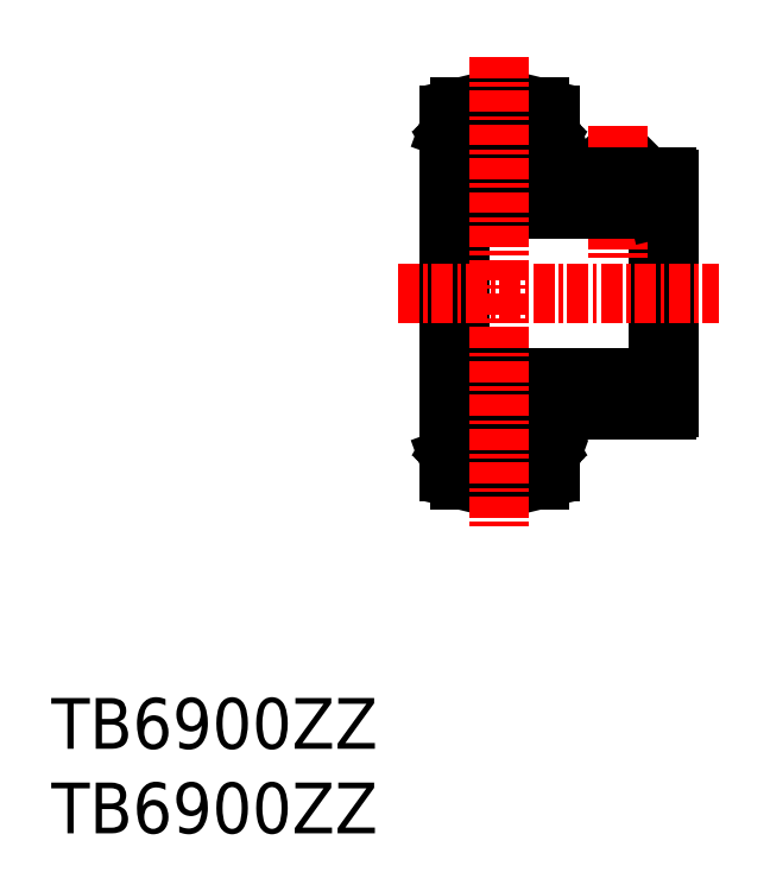
<metadata>
{"format":"dxf","ext":"dxf","renderer":"ezdxf+matplotlib","layout":"modelspace","background":"white","min_lineweight":24,"dpi":150}
</metadata>
<code>
0
SECTION
2
ENTITIES
0
TEXT
8
0
10
44.78
20
37.3
30
0
40
3
1
TB6900ZZ
11
44.78
21
38.8
31
0
73
     2
0
TEXT
8
0
10
44.78
20
42.3
30
0
40
3
1
TB6900ZZ
11
44.78
21
43.8
31
0
73
     2
0
LINE
8
0
10
74.28
20
58.66
30
0
11
74.28
21
62.35
31
0
0
LINE
8
0
10
68.28
20
58.66
30
0
11
68.28
21
79.78
31
0
0
CIRCLE
8
0
10
71.28
20
61.22
30
0
40
1.587
0
LINE
8
0
10
68.94
20
58.22
30
0
11
73.62
21
58.22
31
0
0
ARC
8
0
10
71.28
20
61.31
30
0
40
1.675
50
227.6
51
312.4
0
LINE
8
0
10
68.48
20
60.28
30
0
11
68.48
21
62.15
31
0
0
LINE
8
0
10
68.63
20
60.37
30
0
11
68.63
21
62.15
31
0
0
ARC
8
0
10
71.28
20
61.22
30
0
40
1.93
50
153.9
51
196.6
0
ARC
8
0
10
71.28
20
61.22
30
0
40
1.63
50
148.6
51
199.7
0
LINE
8
0
10
69.89
20
62.07
30
0
11
69.55
21
62.07
31
0
0
ARC
8
0
10
68.99
20
59.67
30
0
40
0.3
50
81.97
51
210.7
0
LINE
8
0
10
69.18
20
60.05
30
0
11
68.63
21
60.37
31
0
0
LINE
8
0
10
69.03
20
59.97
30
0
11
68.48
21
60.28
31
0
0
ARC
8
0
10
68.91
20
59.62
30
0
40
0.2
50
225
51
270
0
ARC
8
0
10
68.91
20
59.62
30
0
40
0.2
50
225
51
270
0
LINE
8
0
10
68.94
20
58.22
30
0
11
68.78
21
58.26
31
0
0
LINE
8
0
10
68.48
20
59.57
30
0
11
68.28
21
59.49
31
0
0
LINE
8
0
10
68.68
20
59.57
30
0
11
68.48
21
59.57
31
0
0
LINE
8
0
10
68.73
20
59.52
30
0
11
68.77
21
59.47
31
0
0
LINE
8
0
10
68.68
20
59.57
30
0
11
68.77
21
59.47
31
0
0
ARC
8
0
10
69.12
20
59.2
30
0
40
1
50
212.5
51
249.9
0
LINE
8
0
10
70.15
20
60.07
30
0
11
69.28
21
60.07
31
0
0
LINE
8
0
10
69.03
20
59.81
30
0
11
69.03
21
59.97
31
0
0
ARC
8
0
10
68.99
20
59.67
30
0
40
0.15
50
73.77
51
212
0
LINE
8
0
10
69.03
20
59.62
30
0
11
69.03
21
59.97
31
0
0
LINE
8
0
10
69.18
20
59.62
30
0
11
69.18
21
60.05
31
0
0
LINE
8
0
10
69.18
20
59.62
30
0
11
69.18
21
59.97
31
0
0
LINE
8
0
10
69.18
20
59.97
30
0
11
69.28
21
60.07
31
0
0
LINE
8
0
10
69.75
20
60.67
30
0
11
69.43
21
60.67
31
0
0
ARC
8
0
10
68.98
20
59.62
30
0
40
0.2
50
270
51
0
0
ARC
8
0
10
68.98
20
59.62
30
0
40
0.2
50
270
51
0
0
LINE
8
0
10
68.98
20
59.42
30
0
11
68.91
21
59.42
31
0
0
LINE
8
0
10
68.9
20
59.57
30
0
11
68.98
21
59.57
31
0
0
LINE
8
0
10
68.98
20
59.42
30
0
11
68.91
21
59.42
31
0
0
ARC
8
0
10
68.9
20
59.62
30
0
40
0.05
50
212
51
270
0
ARC
8
0
10
68.98
20
59.62
30
0
40
0.05
50
270
51
0
0
LINE
8
0
10
74.08
20
60.28
30
0
11
74.08
21
62.15
31
0
0
LINE
8
0
10
73.93
20
60.37
30
0
11
73.93
21
62.15
31
0
0
ARC
8
0
10
71.28
20
61.22
30
0
40
1.93
50
343.4
51
26.13
0
ARC
8
0
10
71.28
20
61.22
30
0
40
1.63
50
340.3
51
31.43
0
LINE
8
0
10
72.67
20
62.07
30
0
11
73.01
21
62.07
31
0
0
ARC
8
0
10
73.65
20
59.62
30
0
40
0.2
50
270
51
315
0
ARC
8
0
10
73.57
20
59.67
30
0
40
0.3
50
329.3
51
98.03
0
LINE
8
0
10
73.38
20
60.05
30
0
11
73.93
21
60.37
31
0
0
LINE
8
0
10
73.53
20
59.97
30
0
11
74.08
21
60.28
31
0
0
ARC
8
0
10
73.65
20
59.62
30
0
40
0.2
50
270
51
315
0
ARC
8
0
10
73.44
20
59.2
30
0
40
1
50
290.1
51
327.5
0
LINE
8
0
10
72.41
20
60.07
30
0
11
73.28
21
60.07
31
0
0
LINE
8
0
10
73.53
20
59.81
30
0
11
73.53
21
59.97
31
0
0
ARC
8
0
10
73.57
20
59.67
30
0
40
0.15
50
328
51
106.2
0
LINE
8
0
10
73.53
20
59.62
30
0
11
73.53
21
59.97
31
0
0
LINE
8
0
10
73.38
20
59.62
30
0
11
73.38
21
60.05
31
0
0
LINE
8
0
10
73.38
20
59.62
30
0
11
73.38
21
59.97
31
0
0
LINE
8
0
10
72.81
20
60.67
30
0
11
73.13
21
60.67
31
0
0
LINE
8
0
10
73.38
20
59.97
30
0
11
73.28
21
60.07
31
0
0
ARC
8
0
10
73.58
20
59.62
30
0
40
0.2
50
180
51
270
0
ARC
8
0
10
73.58
20
59.62
30
0
40
0.2
50
180
51
270
0
LINE
8
0
10
73.58
20
59.42
30
0
11
73.65
21
59.42
31
0
0
LINE
8
0
10
73.58
20
59.42
30
0
11
73.65
21
59.42
31
0
0
LINE
8
0
10
73.66
20
59.57
30
0
11
73.58
21
59.57
31
0
0
ARC
8
0
10
73.58
20
59.62
30
0
40
0.05
50
180
51
270
0
ARC
8
0
10
73.66
20
59.62
30
0
40
0.05
50
270
51
328
0
LINE
8
0
10
73.62
20
58.22
30
0
11
73.78
21
58.26
31
0
0
LINE
8
0
10
74.08
20
59.57
30
0
11
74.28
21
59.49
31
0
0
LINE
8
0
10
73.88
20
59.57
30
0
11
74.08
21
59.57
31
0
0
LINE
8
0
10
73.83
20
59.52
30
0
11
73.79
21
59.47
31
0
0
LINE
8
0
10
73.88
20
59.57
30
0
11
73.79
21
59.47
31
0
0
LINE
8
0
10
80.64
20
64.22
30
0
11
80.78
21
64.19
31
0
0
ARC
8
0
10
80.44
20
63.25
30
0
40
1
50
32.49
51
69.91
0
LINE
8
0
10
68.92
20
64.22
30
0
11
68.78
21
64.19
31
0
0
ARC
8
0
10
71.28
20
61.13
30
0
40
1.675
50
47.92
51
90
0
LINE
8
0
10
72.4
20
62.38
30
0
11
72.49
21
62.35
31
0
0
LINE
8
0
10
81.18
20
62.35
30
0
11
72.49
21
62.35
31
0
0
ARC
8
0
10
71.28
20
61.13
30
0
40
1.675
50
90
51
132.1
0
LINE
8
0
10
70.16
20
62.38
30
0
11
70.07
21
62.35
31
0
0
LINE
8
0
10
68.38
20
62.35
30
0
11
70.07
21
62.35
31
0
0
ARC
8
0
10
80.95
20
62.67
30
0
40
0.4
50
304.8
51
325.2
0
ARC
8
0
10
68.61
20
62.67
30
0
40
0.4
50
214.8
51
235.2
0
ARC
8
0
10
69.12
20
63.25
30
0
40
1
50
110.1
51
147.5
0
LINE
8
0
10
80.64
20
64.22
30
0
11
68.92
21
64.22
31
0
0
LINE
8
0
10
80.64
20
64.22
30
0
11
80.64
21
74.22
31
0
0
LINE
8
0
10
68.92
20
64.22
30
0
11
68.92
21
74.22
31
0
0
LINE
8
0
10
81.28
20
76
30
0
11
81.28
21
62.45
31
0
0
LINE
8
0
10
79.48
20
75.6
30
0
11
77.08
21
75.6
31
0
0
LINE
8
0
10
77.08
20
75.6
30
0
11
76.58
21
76.1
31
0
0
LINE
8
0
10
79.98
20
76.1
30
0
11
79.48
21
75.6
31
0
0
LINE
8
0
10
77.08
20
75.6
30
0
11
77.08
21
74.22
31
0
0
LINE
8
0
10
79.48
20
75.6
30
0
11
79.48
21
74.22
31
0
0
LINE
8
0
10
76.78
20
75.9
30
0
11
76.78
21
74.22
31
0
0
LINE
8
0
10
79.78
20
75.9
30
0
11
79.78
21
74.22
31
0
0
LINE
8
CENTER
10
78.28
20
79.1
30
0
11
78.28
21
71.22
31
0
0
LINE
8
0
10
68.48
20
62.15
30
0
11
68.63
21
62.15
31
0
0
LINE
8
0
10
74.08
20
62.15
30
0
11
73.93
21
62.15
31
0
0
LINE
8
0
10
74.08
20
76.3
30
0
11
73.93
21
76.3
31
0
0
LINE
8
0
10
68.48
20
76.3
30
0
11
68.63
21
76.3
31
0
0
LINE
8
0
10
80.64
20
74.22
30
0
11
68.92
21
74.22
31
0
0
ARC
8
0
10
69.12
20
75.2
30
0
40
1
50
212.5
51
249.9
0
ARC
8
0
10
68.61
20
75.77
30
0
40
0.4
50
124.8
51
145.2
0
ARC
8
0
10
80.95
20
75.77
30
0
40
0.4
50
34.82
51
55.18
0
LINE
8
0
10
68.38
20
76.1
30
0
11
70.07
21
76.1
31
0
0
LINE
8
0
10
70.16
20
76.07
30
0
11
70.07
21
76.1
31
0
0
ARC
8
0
10
71.28
20
77.31
30
0
40
1.675
50
227.9
51
270
0
LINE
8
0
10
81.18
20
76.1
30
0
11
72.49
21
76.1
31
0
0
LINE
8
0
10
72.4
20
76.07
30
0
11
72.49
21
76.1
31
0
0
ARC
8
0
10
71.28
20
77.31
30
0
40
1.675
50
270
51
312.1
0
LINE
8
0
10
68.92
20
74.22
30
0
11
68.78
21
74.26
31
0
0
ARC
8
0
10
80.44
20
75.2
30
0
40
1
50
290.1
51
327.5
0
LINE
8
0
10
80.64
20
74.22
30
0
11
80.78
21
74.26
31
0
0
LINE
8
0
10
73.88
20
78.88
30
0
11
73.79
21
78.97
31
0
0
LINE
8
0
10
73.83
20
78.93
30
0
11
73.79
21
78.97
31
0
0
LINE
8
0
10
73.88
20
78.88
30
0
11
74.08
21
78.88
31
0
0
LINE
8
0
10
74.08
20
78.88
30
0
11
74.28
21
78.95
31
0
0
LINE
8
0
10
73.62
20
80.22
30
0
11
73.78
21
80.18
31
0
0
ARC
8
0
10
73.66
20
78.83
30
0
40
0.05
50
31.97
51
90
0
ARC
8
0
10
73.58
20
78.83
30
0
40
0.05
50
90
51
180
0
LINE
8
0
10
73.66
20
78.88
30
0
11
73.58
21
78.88
31
0
0
LINE
8
0
10
73.58
20
79.03
30
0
11
73.65
21
79.03
31
0
0
LINE
8
0
10
73.58
20
79.03
30
0
11
73.65
21
79.03
31
0
0
ARC
8
0
10
73.58
20
78.83
30
0
40
0.2
50
90
51
180
0
ARC
8
0
10
73.58
20
78.83
30
0
40
0.2
50
90
51
180
0
LINE
8
0
10
73.38
20
78.47
30
0
11
73.28
21
78.37
31
0
0
LINE
8
0
10
72.81
20
77.77
30
0
11
73.13
21
77.77
31
0
0
LINE
8
0
10
73.38
20
78.83
30
0
11
73.38
21
78.47
31
0
0
LINE
8
0
10
73.38
20
78.83
30
0
11
73.38
21
78.39
31
0
0
LINE
8
0
10
73.53
20
78.83
30
0
11
73.53
21
78.48
31
0
0
ARC
8
0
10
73.57
20
78.77
30
0
40
0.15
50
253.8
51
31.97
0
LINE
8
0
10
73.53
20
78.63
30
0
11
73.53
21
78.48
31
0
0
LINE
8
0
10
72.41
20
78.37
30
0
11
73.28
21
78.37
31
0
0
ARC
8
0
10
73.44
20
79.24
30
0
40
1
50
32.49
51
69.91
0
ARC
8
0
10
73.65
20
78.83
30
0
40
0.2
50
45
51
90
0
LINE
8
0
10
73.53
20
78.48
30
0
11
74.08
21
78.16
31
0
0
LINE
8
0
10
73.38
20
78.39
30
0
11
73.93
21
78.07
31
0
0
ARC
8
0
10
73.57
20
78.77
30
0
40
0.3
50
262
51
30.65
0
ARC
8
0
10
73.65
20
78.83
30
0
40
0.2
50
45
51
90
0
LINE
8
0
10
72.67
20
76.37
30
0
11
73.01
21
76.37
31
0
0
ARC
8
0
10
71.28
20
77.22
30
0
40
1.63
50
328.6
51
19.72
0
ARC
8
0
10
71.28
20
77.22
30
0
40
1.93
50
333.9
51
16.56
0
LINE
8
0
10
73.93
20
78.07
30
0
11
73.93
21
76.3
31
0
0
LINE
8
0
10
74.08
20
78.16
30
0
11
74.08
21
76.3
31
0
0
ARC
8
0
10
68.98
20
78.83
30
0
40
0.05
50
0
51
90
0
ARC
8
0
10
68.9
20
78.83
30
0
40
0.05
50
90
51
148
0
LINE
8
0
10
68.98
20
79.03
30
0
11
68.91
21
79.03
31
0
0
LINE
8
0
10
68.9
20
78.88
30
0
11
68.98
21
78.88
31
0
0
LINE
8
0
10
68.98
20
79.03
30
0
11
68.91
21
79.03
31
0
0
ARC
8
0
10
68.98
20
78.83
30
0
40
0.2
50
0
51
90
0
ARC
8
0
10
68.98
20
78.83
30
0
40
0.2
50
0
51
90
0
LINE
8
0
10
69.75
20
77.77
30
0
11
69.43
21
77.77
31
0
0
LINE
8
0
10
69.18
20
78.47
30
0
11
69.28
21
78.37
31
0
0
LINE
8
0
10
69.18
20
78.83
30
0
11
69.18
21
78.47
31
0
0
LINE
8
0
10
69.18
20
78.83
30
0
11
69.18
21
78.39
31
0
0
LINE
8
0
10
69.03
20
78.83
30
0
11
69.03
21
78.48
31
0
0
ARC
8
0
10
68.99
20
78.77
30
0
40
0.15
50
148
51
286.2
0
LINE
8
0
10
69.03
20
78.63
30
0
11
69.03
21
78.48
31
0
0
LINE
8
0
10
70.15
20
78.37
30
0
11
69.28
21
78.37
31
0
0
ARC
8
0
10
69.12
20
79.24
30
0
40
1
50
110.1
51
147.5
0
LINE
8
0
10
68.68
20
78.88
30
0
11
68.77
21
78.97
31
0
0
LINE
8
0
10
68.73
20
78.93
30
0
11
68.77
21
78.97
31
0
0
LINE
8
0
10
68.68
20
78.88
30
0
11
68.48
21
78.88
31
0
0
LINE
8
0
10
68.48
20
78.88
30
0
11
68.28
21
78.95
31
0
0
LINE
8
0
10
68.94
20
80.22
30
0
11
68.78
21
80.18
31
0
0
ARC
8
0
10
68.91
20
78.83
30
0
40
0.2
50
90
51
135
0
ARC
8
0
10
68.91
20
78.83
30
0
40
0.2
50
90
51
135
0
LINE
8
0
10
69.03
20
78.48
30
0
11
68.48
21
78.16
31
0
0
LINE
8
0
10
69.18
20
78.39
30
0
11
68.63
21
78.07
31
0
0
ARC
8
0
10
68.99
20
78.77
30
0
40
0.3
50
149.3
51
278
0
LINE
8
0
10
69.89
20
76.37
30
0
11
69.55
21
76.37
31
0
0
ARC
8
0
10
71.28
20
77.22
30
0
40
1.63
50
160.3
51
211.4
0
ARC
8
0
10
71.28
20
77.22
30
0
40
1.93
50
163.4
51
206.1
0
LINE
8
0
10
68.63
20
78.07
30
0
11
68.63
21
76.3
31
0
0
LINE
8
0
10
68.48
20
78.16
30
0
11
68.48
21
76.3
31
0
0
ARC
8
0
10
71.28
20
77.13
30
0
40
1.675
50
47.63
51
132.4
0
LINE
8
0
10
68.94
20
80.22
30
0
11
73.62
21
80.22
31
0
0
CIRCLE
8
0
10
71.28
20
77.22
30
0
40
1.587
0
LINE
8
0
10
74.28
20
79.78
30
0
11
74.28
21
76.1
31
0
0
LINE
8
CENTER
10
71.28
20
83.22
30
0
11
71.28
21
55.22
31
0
0
LINE
8
CENTER
10
65.28
20
69.22
30
0
11
84.28
21
69.22
31
0
0
ENDSEC
0
EOF

</code>
